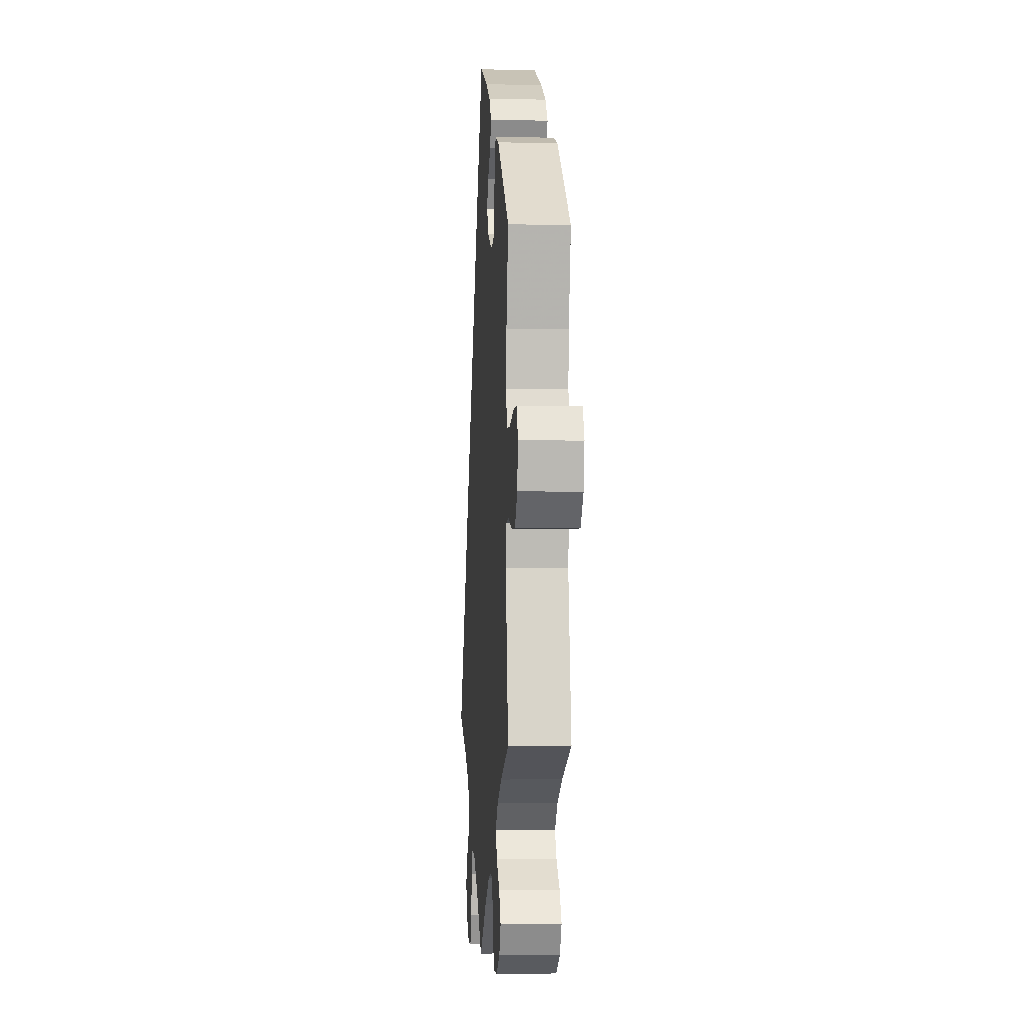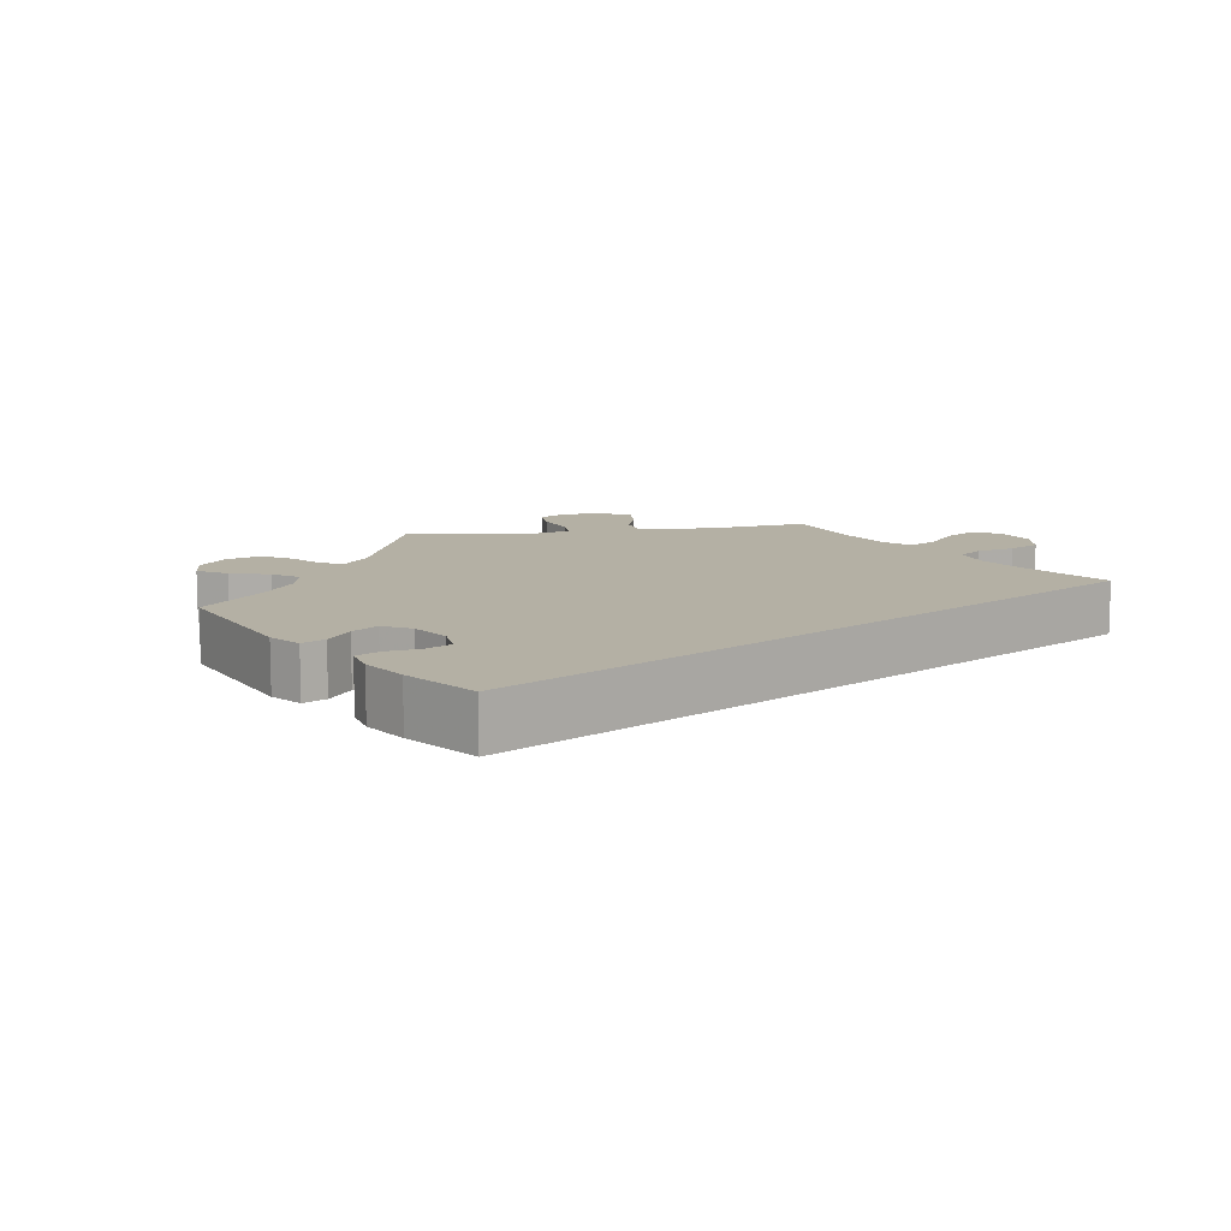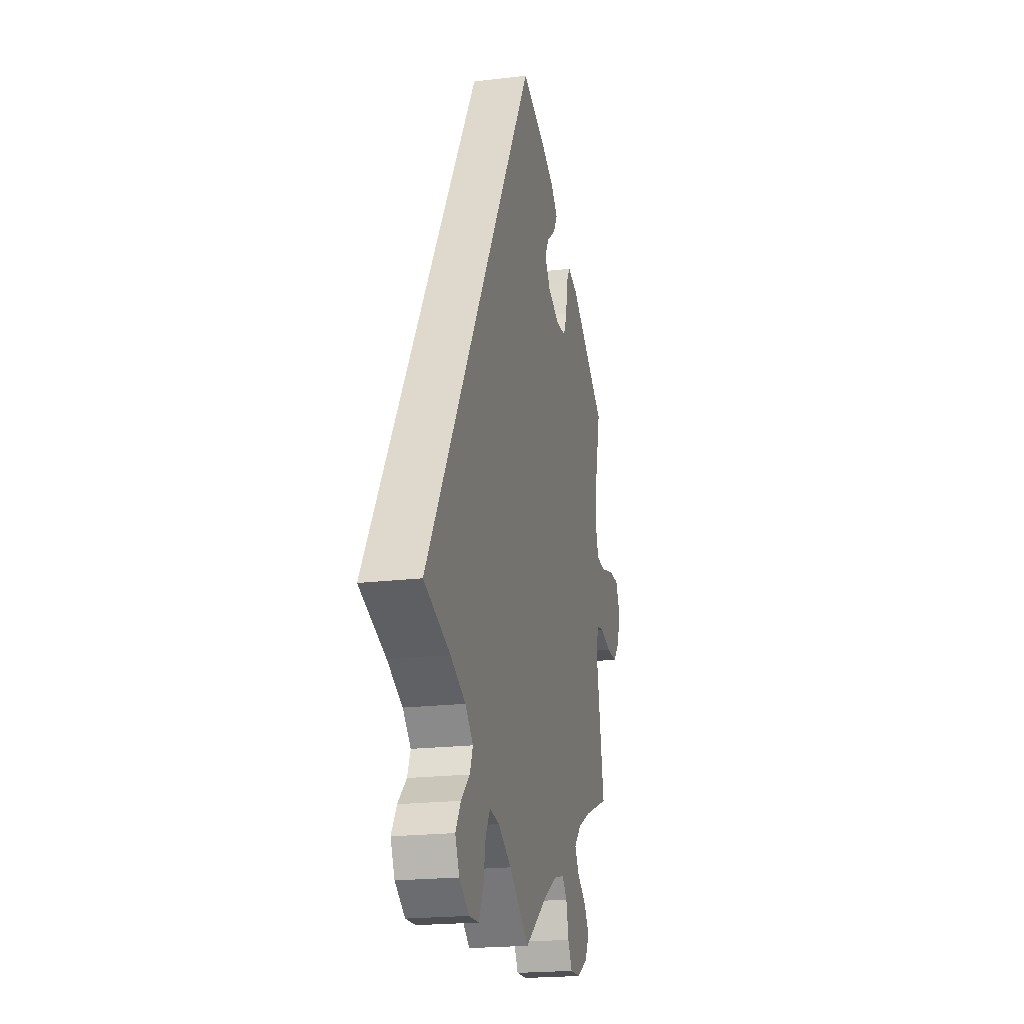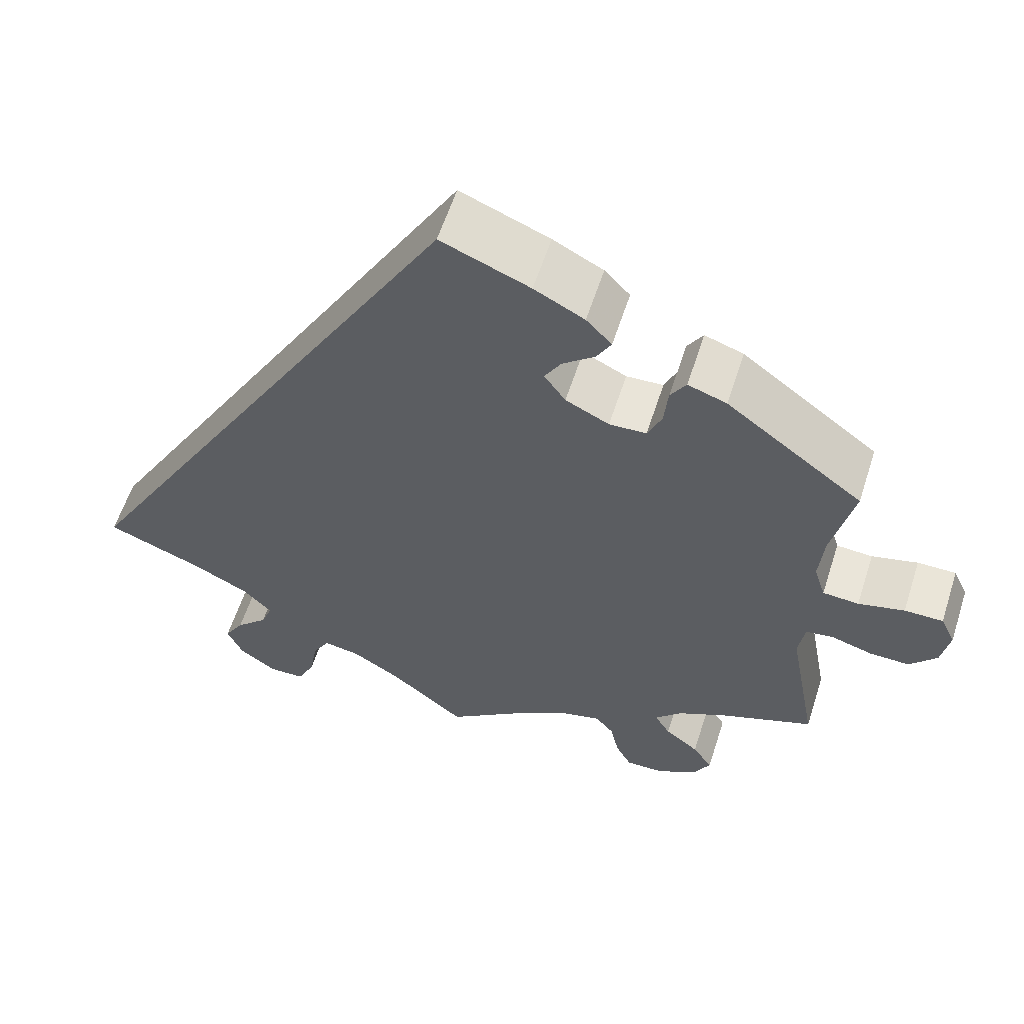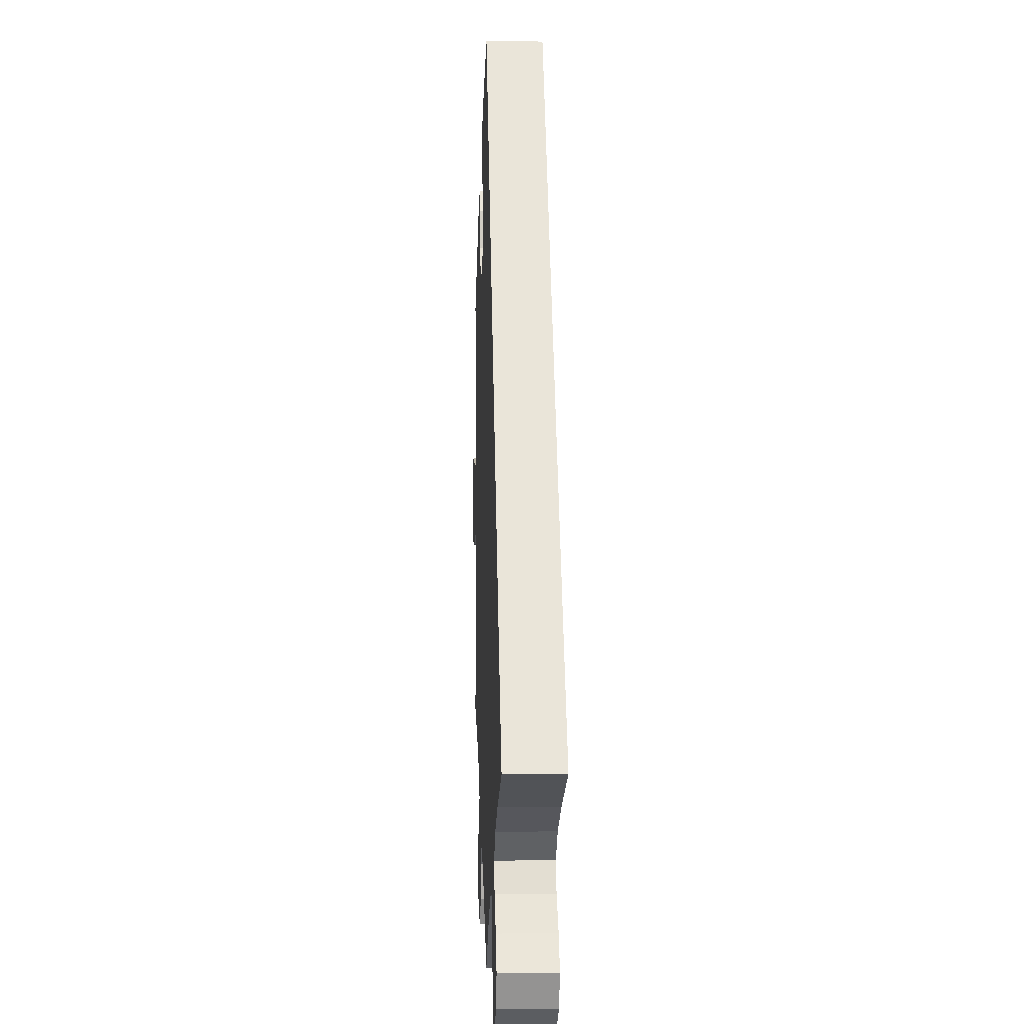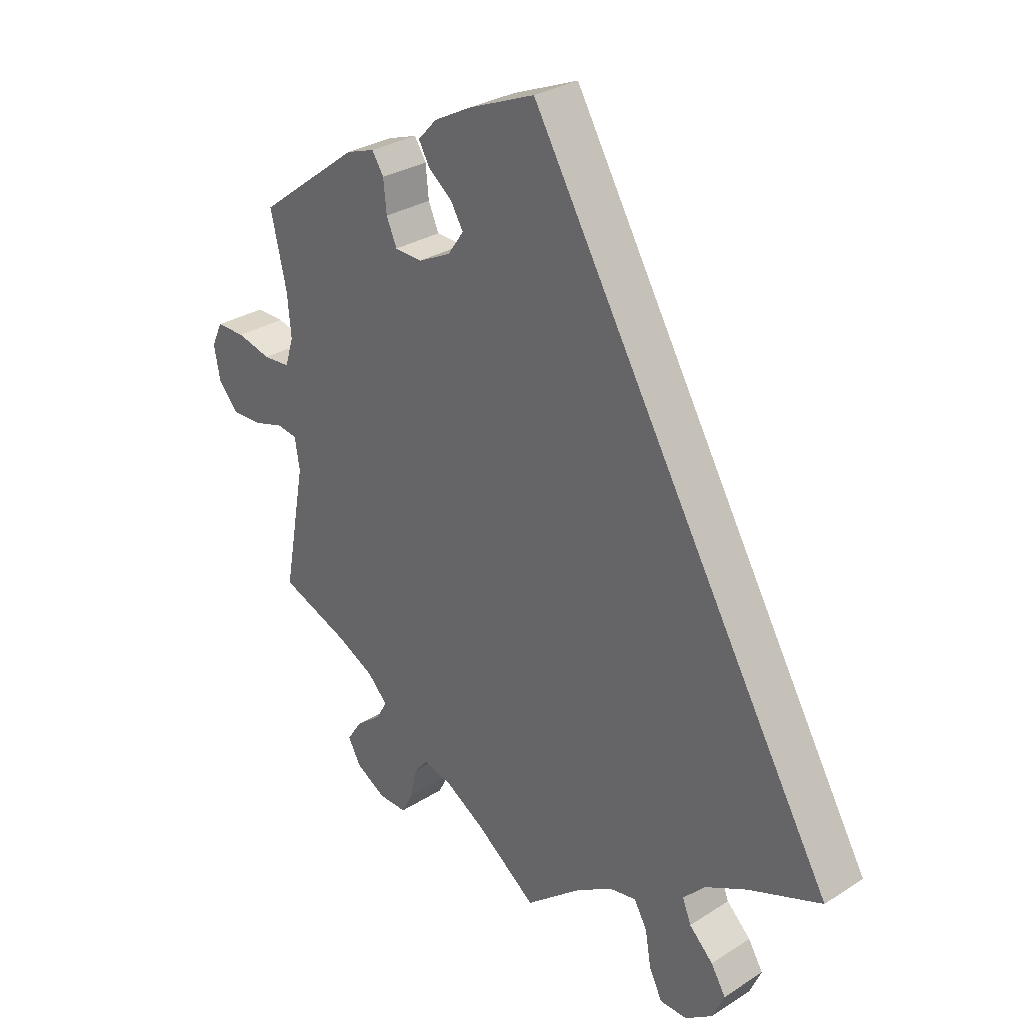
<metadata>
{"format":"obj","ext":"obj","renderer":"f3d","projection":"perspective","resolution":1024,"background":"white","views":[{"elev":-2.9,"azim":-94.1,"up":"+Z"},{"elev":11.4,"azim":21.1,"up":"+Y"},{"elev":-20.0,"azim":102.6,"up":"+Z"},{"elev":59.1,"azim":-162.2,"up":"+Z"},{"elev":-0.5,"azim":87.6,"up":"+Z"},{"elev":29.6,"azim":46.8,"up":"+Z"}]}
</metadata>
<code>
v 0.501 0.07 -0.288
v 0.382 0.07 -0.335
v 0.314 0.07 -0.37
v 0.278 0.07 -0.407
v 0.292 0.07 -0.443
v 0.331 0.07 -0.481
v 0.355 0.07 -0.521
v 0.336 0.07 -0.564
v 0.291 0.07 -0.596
v 0.247 0.07 -0.595
v 0.226 0.07 -0.552
v 0.216 0.07 -0.495
v 0.195 0.07 -0.458
v 0.151 0.07 -0.466
v 0.091 0.07 -0.503
v 0 0.07 -0.577
v -0.099 0.07 -0.503
v -0.163 0.07 -0.464
v -0.211 0.07 -0.452
v -0.233 0.07 -0.478
v -0.244 0.07 -0.527
v -0.263 0.07 -0.563
v -0.309 0.07 -0.562
v -0.358 0.07 -0.534
v -0.379 0.07 -0.496
v -0.355 0.07 -0.46
v -0.314 0.07 -0.428
v -0.295 0.07 -0.396
v -0.328 0.07 -0.362
v -0.389 0.07 -0.331
v -0.501 0.07 -0.288
v -0.465 0.07 -0.091
v -0.473 0.07 -0.042
v -0.506 0.07 -0.037
v -0.557 0.07 -0.052
v -0.605 0.07 -0.053
v -0.638 0.07 -0.016
v -0.648 0.07 0.037
v -0.63 0.07 0.075
v -0.583 0.07 0.075
v -0.527 0.07 0.061
v -0.483 0.07 0.064
v -0.469 0.07 0.109
v -0.475 0.07 0.176
v -0.501 0.07 0.289
v -0.335 0.07 0.414
v -0.288 0.07 0.43
v -0.269 0.07 0.4
v -0.264 0.07 0.35
v -0.247 0.07 0.311
v -0.202 0.07 0.309
v -0.149 0.07 0.335
v -0.123 0.07 0.372
v -0.143 0.07 0.406
v -0.182 0.07 0.437
v -0.2 0.07 0.469
v -0.169 0.07 0.502
v -0.108 0.07 0.534
v 0 0.07 0.578
v 0.501 0 -0.288
v 0.382 0 -0.335
v 0.314 0 -0.37
v 0.278 0 -0.407
v 0.292 0 -0.443
v 0.331 0 -0.481
v 0.355 0 -0.521
v 0.336 0 -0.564
v 0.291 0 -0.596
v 0.247 0 -0.595
v 0.226 0 -0.552
v 0.216 0 -0.495
v 0.195 0 -0.458
v 0.151 0 -0.466
v 0.091 0 -0.503
v 0 0 -0.577
v -0.099 0 -0.503
v -0.163 0 -0.464
v -0.211 0 -0.452
v -0.233 0 -0.478
v -0.244 0 -0.527
v -0.263 0 -0.563
v -0.309 0 -0.562
v -0.358 0 -0.534
v -0.379 0 -0.496
v -0.355 0 -0.46
v -0.314 0 -0.428
v -0.295 0 -0.396
v -0.328 0 -0.362
v -0.389 0 -0.331
v -0.501 0 -0.288
v -0.465 0 -0.091
v -0.473 0 -0.042
v -0.506 0 -0.037
v -0.557 0 -0.052
v -0.605 0 -0.053
v -0.638 0 -0.016
v -0.648 0 0.037
v -0.63 0 0.075
v -0.583 0 0.075
v -0.527 0 0.061
v -0.483 0 0.064
v -0.469 0 0.109
v -0.475 0 0.176
v -0.501 0 0.289
v -0.335 0 0.414
v -0.288 0 0.43
v -0.269 0 0.4
v -0.264 0 0.35
v -0.247 0 0.311
v -0.202 0 0.309
v -0.149 0 0.335
v -0.123 0 0.372
v -0.143 0 0.406
v -0.182 0 0.437
v -0.2 0 0.469
v -0.169 0 0.502
v -0.108 0 0.534
v 0 0 0.578
f 58 59 1 2
f 57 58 2 3
f 54 55 56 57
f 53 54 57 3
f 52 53 3 4
f 51 52 4 5
f 50 51 5
f 46 47 48 49
f 44 45 46 49
f 43 44 49 50
f 42 43 50 5
f 38 39 40 41
f 34 35 36 37
f 33 34 37 38
f 30 31 32
f 29 30 32 33
f 28 29 33
f 24 25 26 27
f 24 27 28
f 23 24 28
f 20 21 22 23
f 19 20 23 28
f 18 19 28 33
f 15 16 17
f 14 15 17 18
f 13 14 18 33
f 9 10 11 12
f 9 12 13
f 8 9 13
f 7 8 13
f 6 7 13 33
f 42 5 6 33
f 33 38 41 42
f 61 60 118 117
f 62 61 117 116
f 116 115 114 113
f 62 116 113 112
f 63 62 112 111
f 64 63 111 110
f 64 110 109
f 108 107 106 105
f 108 105 104 103
f 109 108 103 102
f 64 109 102 101
f 100 99 98 97
f 96 95 94 93
f 97 96 93 92
f 91 90 89
f 92 91 89 88
f 92 88 87
f 86 85 84 83
f 87 86 83
f 87 83 82
f 82 81 80 79
f 87 82 79 78
f 92 87 78 77
f 76 75 74
f 77 76 74 73
f 92 77 73 72
f 71 70 69 68
f 72 71 68
f 72 68 67
f 72 67 66
f 92 72 66 65
f 92 65 64 101
f 101 100 97 92
f 1 60 61 2
f 2 61 62 3
f 3 62 63 4
f 4 63 64 5
f 5 64 65 6
f 6 65 66 7
f 7 66 67 8
f 8 67 68 9
f 9 68 69 10
f 10 69 70 11
f 11 70 71 12
f 12 71 72 13
f 13 72 73 14
f 14 73 74 15
f 15 74 75 16
f 16 75 76 17
f 17 76 77 18
f 18 77 78 19
f 19 78 79 20
f 20 79 80 21
f 21 80 81 22
f 22 81 82 23
f 23 82 83 24
f 24 83 84 25
f 25 84 85 26
f 26 85 86 27
f 27 86 87 28
f 28 87 88 29
f 29 88 89 30
f 30 89 90 31
f 31 90 91 32
f 32 91 92 33
f 33 92 93 34
f 34 93 94 35
f 35 94 95 36
f 36 95 96 37
f 37 96 97 38
f 38 97 98 39
f 39 98 99 40
f 40 99 100 41
f 41 100 101 42
f 42 101 102 43
f 43 102 103 44
f 44 103 104 45
f 45 104 105 46
f 46 105 106 47
f 47 106 107 48
f 48 107 108 49
f 49 108 109 50
f 50 109 110 51
f 51 110 111 52
f 52 111 112 53
f 53 112 113 54
f 54 113 114 55
f 55 114 115 56
f 56 115 116 57
f 57 116 117 58
f 58 117 118 59
f 59 118 60 1

</code>
